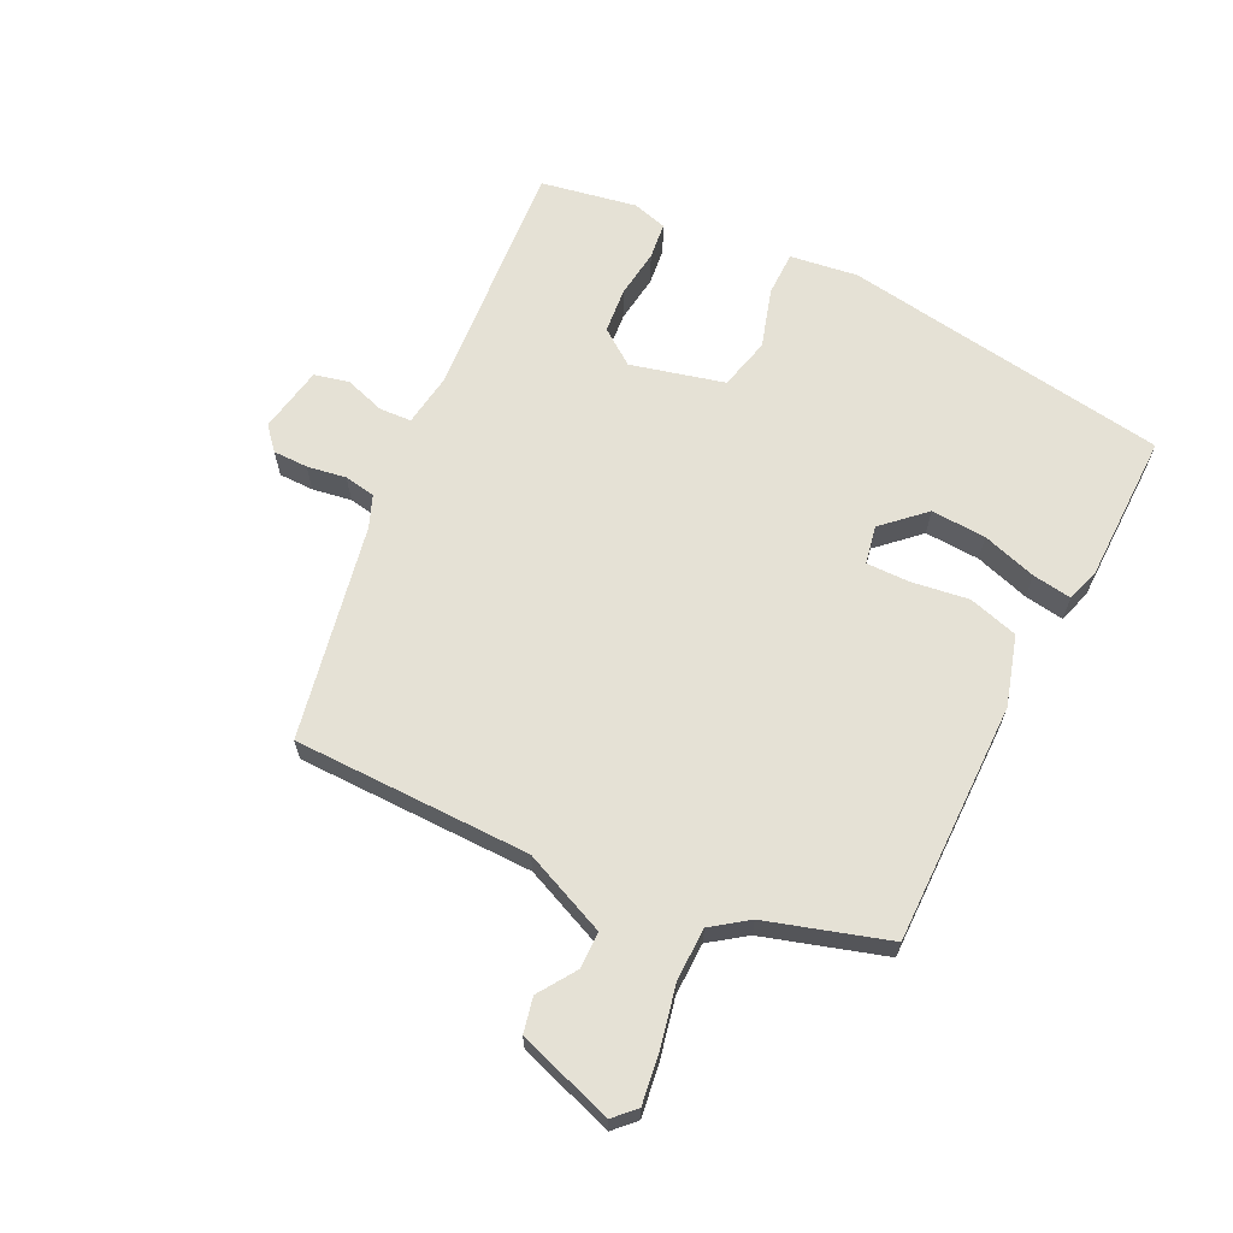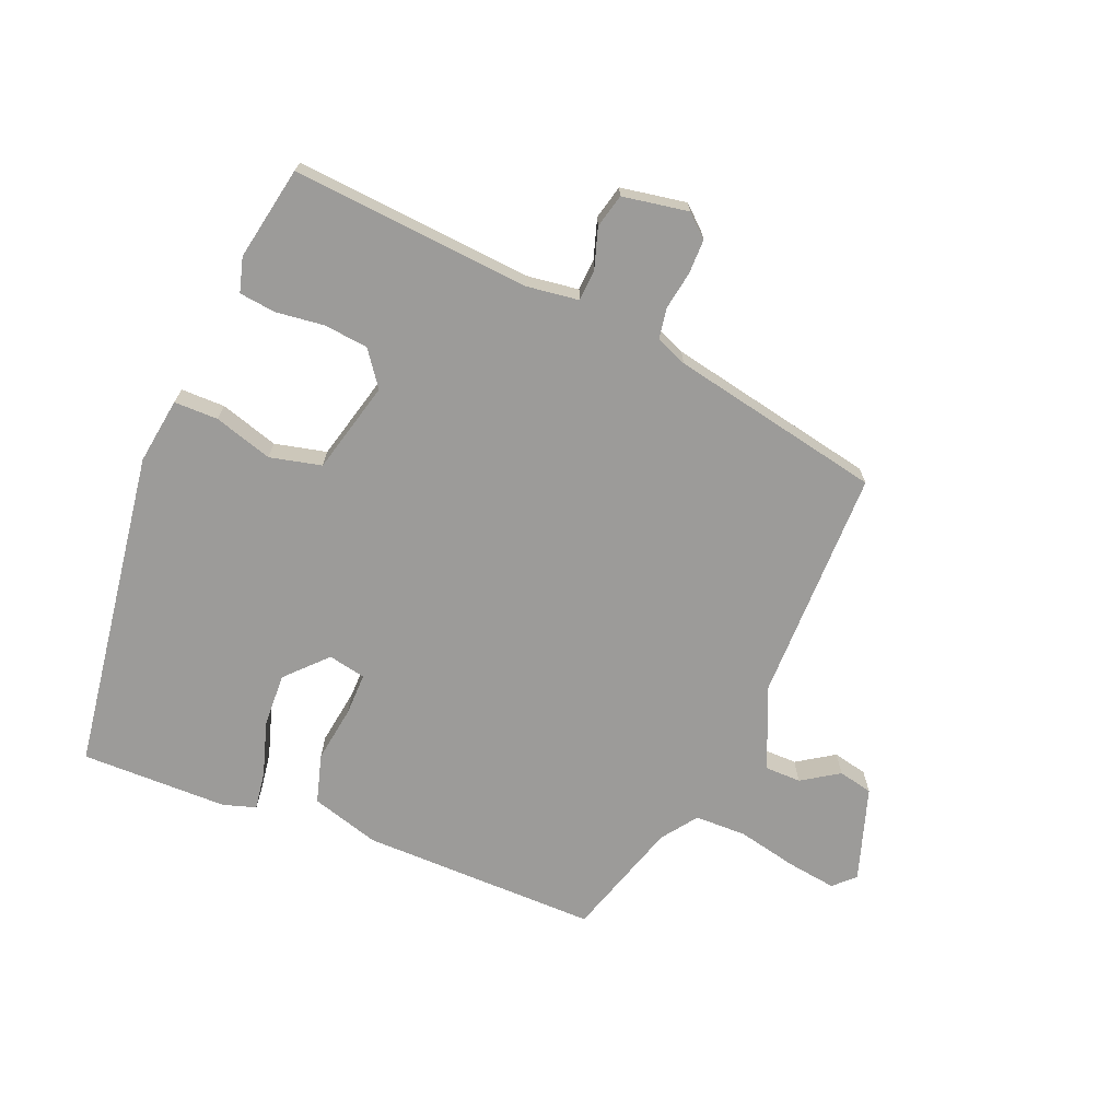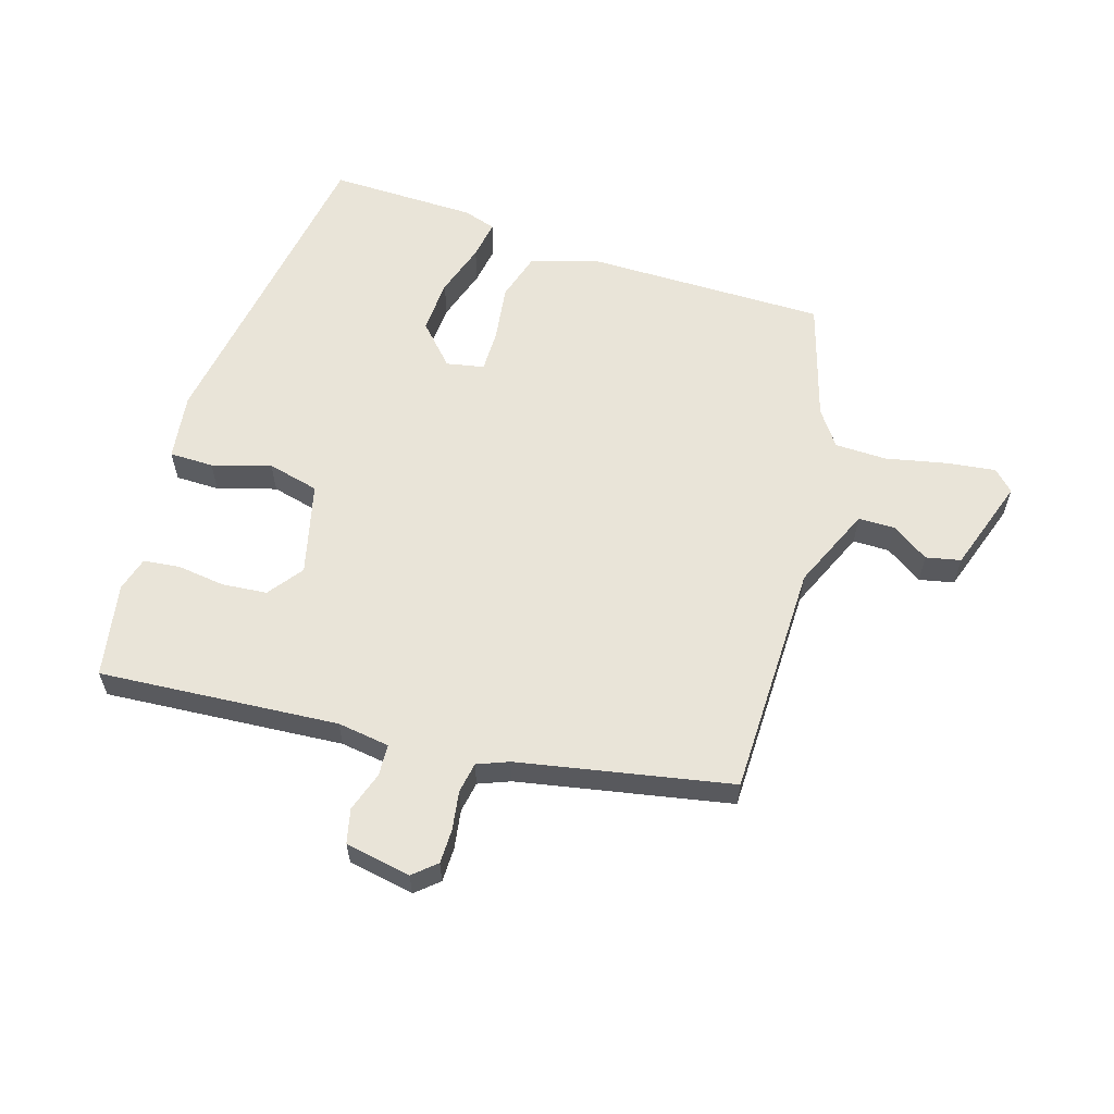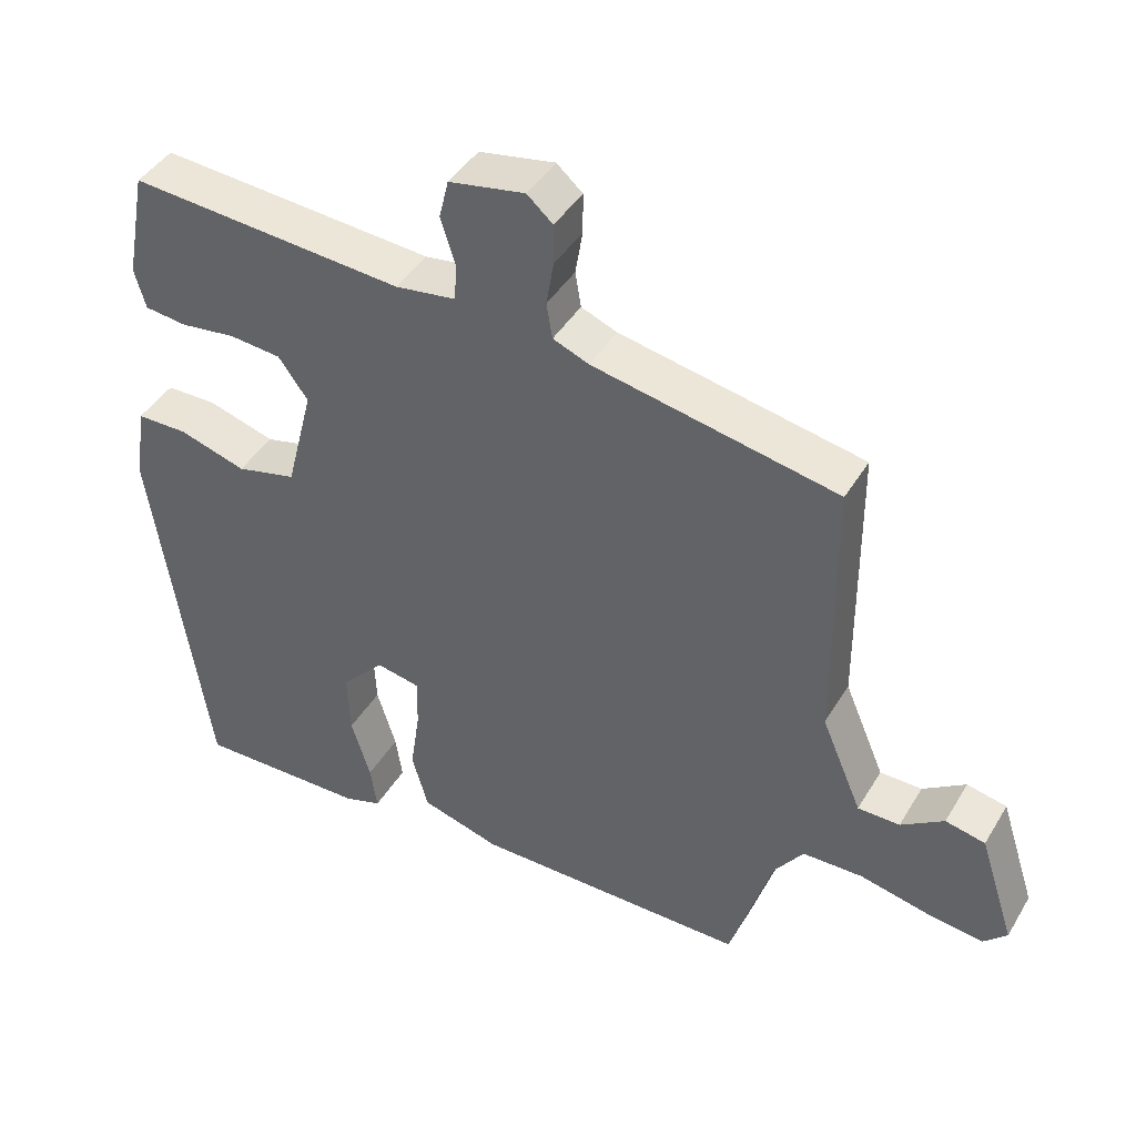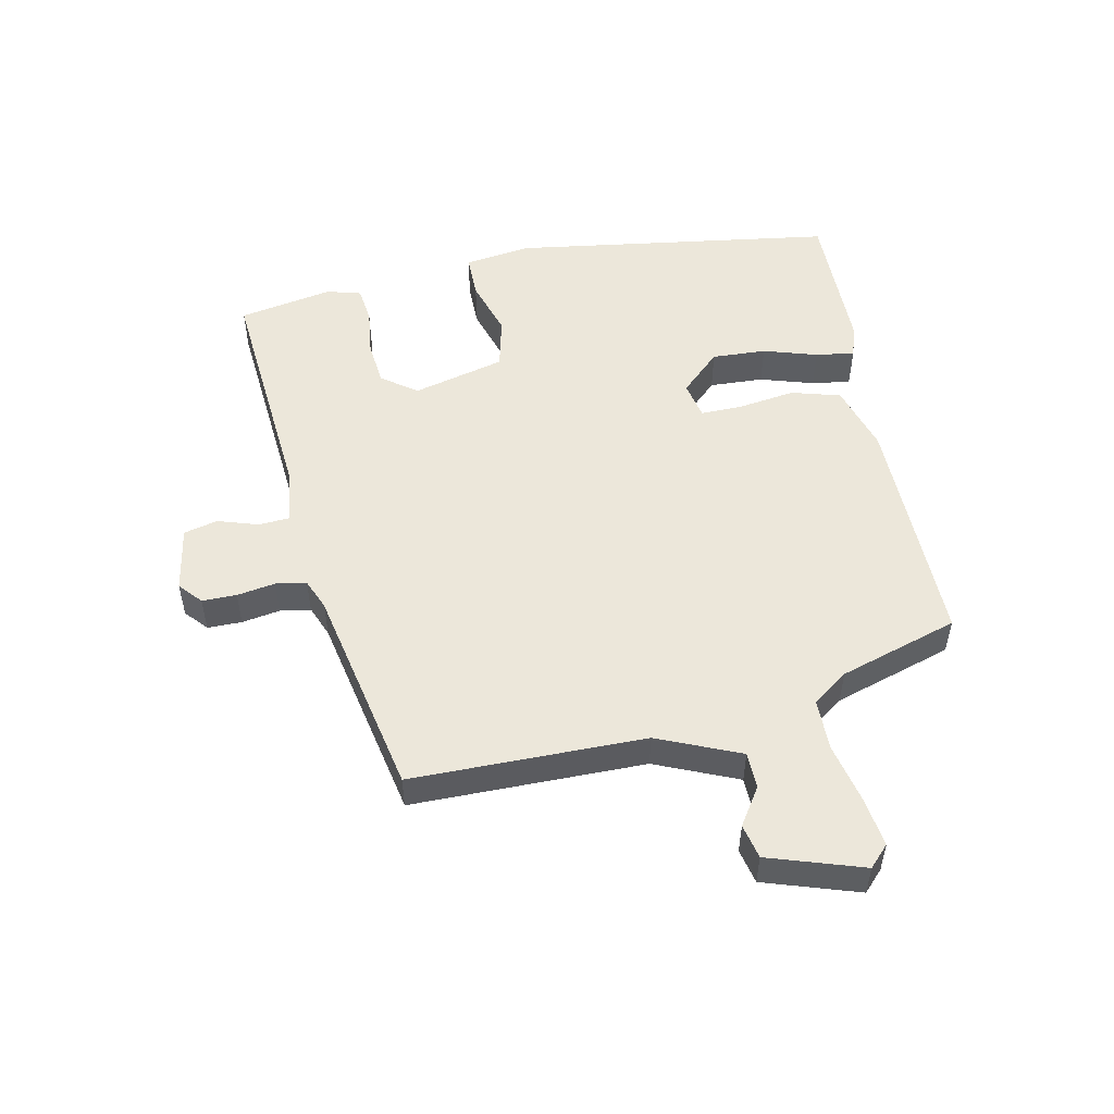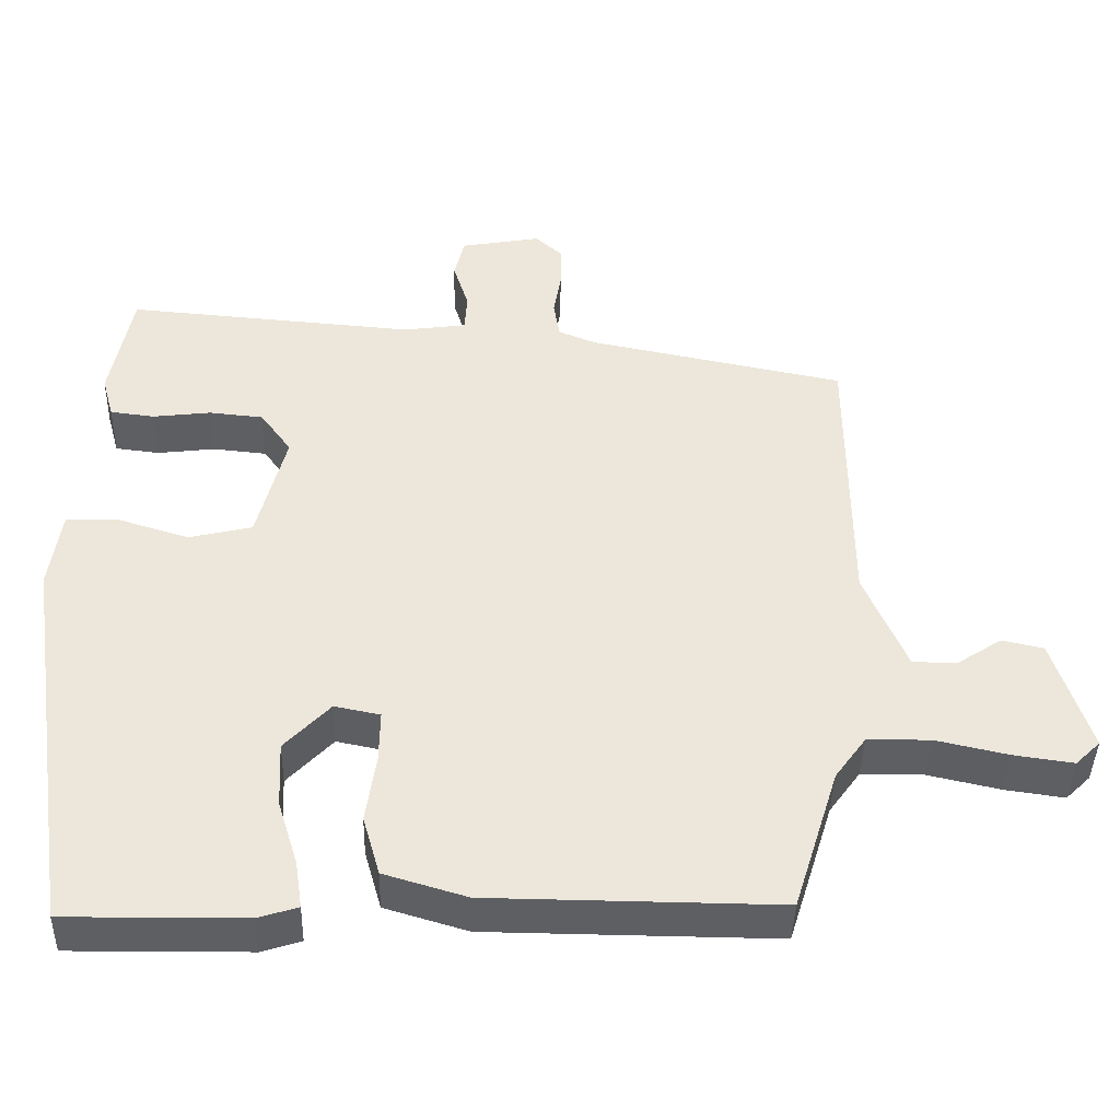
<metadata>
{"format":"obj","ext":"obj","renderer":"f3d","projection":"perspective","resolution":1024,"background":"white","views":[{"elev":65.1,"azim":116.5,"up":"+Y"},{"elev":-69.9,"azim":-22.3,"up":"+Y"},{"elev":59.8,"azim":17.7,"up":"+Y"},{"elev":42.5,"azim":28.7,"up":"+Z"},{"elev":52.1,"azim":78.4,"up":"+Y"},{"elev":-41.6,"azim":-1.4,"up":"+Z"}]}
</metadata>
<code>
v -0.459 0.07 0.503
v -0.086 0.07 0.472
v -0.004 0.07 0.483
v -0.001 0.07 0.532
v -0.021 0.07 0.595
v -0.008 0.07 0.648
v 0.095 0.07 0.666
v 0.13 0.07 0.635
v 0.13 0.07 0.581
v 0.12 0.07 0.521
v 0.128 0.07 0.473
v 0.177 0.07 0.453
v 0.508 0.07 0.386
v 0.51 0.07 0.02
v 0.565 0.07 -0.109
v 0.622 0.07 -0.11
v 0.68 0.07 -0.072
v 0.734 0.07 -0.084
v 0.782 0.07 -0.232
v 0.75 0.07 -0.263
v 0.673 0.07 -0.252
v 0.579 0.07 -0.231
v 0.498 0.07 -0.232
v 0.458 0.07 -0.287
v 0.4 0.07 -0.473
v 0.027 0.07 -0.469
v -0.08 0.07 -0.437
v -0.102 0.07 -0.36
v -0.089 0.07 -0.272
v -0.088 0.07 -0.205
v -0.147 0.07 -0.193
v -0.206 0.07 -0.255
v -0.202 0.07 -0.34
v -0.176 0.07 -0.424
v -0.167 0.07 -0.485
v -0.218 0.07 -0.501
v -0.449 0.07 -0.503
v -0.523 0.07 0.003
v -0.508 0.07 0.107
v -0.439 0.07 0.107
v -0.348 0.07 0.079
v -0.267 0.07 0.098
v -0.23 0.07 0.242
v -0.27 0.07 0.297
v -0.34 0.07 0.304
v -0.415 0.07 0.295
v -0.472 0.07 0.302
v -0.487 0.07 0.356
v -0.459 0 0.503
v -0.086 0 0.472
v -0.004 0 0.483
v -0.001 0 0.532
v -0.021 0 0.595
v -0.008 0 0.648
v 0.095 0 0.666
v 0.13 0 0.635
v 0.13 0 0.581
v 0.12 0 0.521
v 0.128 0 0.473
v 0.177 0 0.453
v 0.508 0 0.386
v 0.51 0 0.02
v 0.565 0 -0.109
v 0.622 0 -0.11
v 0.68 0 -0.072
v 0.734 0 -0.084
v 0.782 0 -0.232
v 0.75 0 -0.263
v 0.673 0 -0.252
v 0.579 0 -0.231
v 0.498 0 -0.232
v 0.458 0 -0.287
v 0.4 0 -0.473
v 0.027 0 -0.469
v -0.08 0 -0.437
v -0.102 0 -0.36
v -0.089 0 -0.272
v -0.088 0 -0.205
v -0.147 0 -0.193
v -0.206 0 -0.255
v -0.202 0 -0.34
v -0.176 0 -0.424
v -0.167 0 -0.485
v -0.218 0 -0.501
v -0.449 0 -0.503
v -0.523 0 0.003
v -0.508 0 0.107
v -0.439 0 0.107
v -0.348 0 0.079
v -0.267 0 0.098
v -0.23 0 0.242
v -0.27 0 0.297
v -0.34 0 0.304
v -0.415 0 0.295
v -0.472 0 0.302
v -0.487 0 0.356
f 48 1 2
f 47 48 2
f 46 47 2
f 45 46 2
f 44 45 2 3
f 43 44 3
f 42 43 3
f 39 40 41
f 38 39 41
f 37 38 41
f 36 37 41
f 35 36 41
f 34 35 41
f 33 34 41
f 32 33 41 42
f 31 32 42 3
f 27 28 29
f 26 27 29
f 25 26 29
f 24 25 29
f 23 24 29 30
f 30 31 3
f 23 30 3
f 22 23 3
f 20 21 22
f 19 20 22
f 18 19 22
f 17 18 22
f 16 17 22
f 12 13 14
f 11 12 14 15
f 8 9 10
f 7 8 10
f 6 7 10
f 5 6 10
f 4 5 10
f 4 10 11
f 3 4 11 15
f 15 16 22
f 3 15 22
f 50 49 96
f 50 96 95
f 50 95 94
f 50 94 93
f 51 50 93 92
f 51 92 91
f 51 91 90
f 89 88 87
f 89 87 86
f 89 86 85
f 89 85 84
f 89 84 83
f 89 83 82
f 89 82 81
f 90 89 81 80
f 51 90 80 79
f 77 76 75
f 77 75 74
f 77 74 73
f 77 73 72
f 78 77 72 71
f 51 79 78
f 51 78 71
f 51 71 70
f 70 69 68
f 70 68 67
f 70 67 66
f 70 66 65
f 70 65 64
f 62 61 60
f 63 62 60 59
f 58 57 56
f 58 56 55
f 58 55 54
f 58 54 53
f 58 53 52
f 59 58 52
f 63 59 52 51
f 70 64 63
f 70 63 51
f 1 49 50 2
f 2 50 51 3
f 3 51 52 4
f 4 52 53 5
f 5 53 54 6
f 6 54 55 7
f 7 55 56 8
f 8 56 57 9
f 9 57 58 10
f 10 58 59 11
f 11 59 60 12
f 12 60 61 13
f 13 61 62 14
f 14 62 63 15
f 15 63 64 16
f 16 64 65 17
f 17 65 66 18
f 18 66 67 19
f 19 67 68 20
f 20 68 69 21
f 21 69 70 22
f 22 70 71 23
f 23 71 72 24
f 24 72 73 25
f 25 73 74 26
f 26 74 75 27
f 27 75 76 28
f 28 76 77 29
f 29 77 78 30
f 30 78 79 31
f 31 79 80 32
f 32 80 81 33
f 33 81 82 34
f 34 82 83 35
f 35 83 84 36
f 36 84 85 37
f 37 85 86 38
f 38 86 87 39
f 39 87 88 40
f 40 88 89 41
f 41 89 90 42
f 42 90 91 43
f 43 91 92 44
f 44 92 93 45
f 45 93 94 46
f 46 94 95 47
f 47 95 96 48
f 48 96 49 1

</code>
